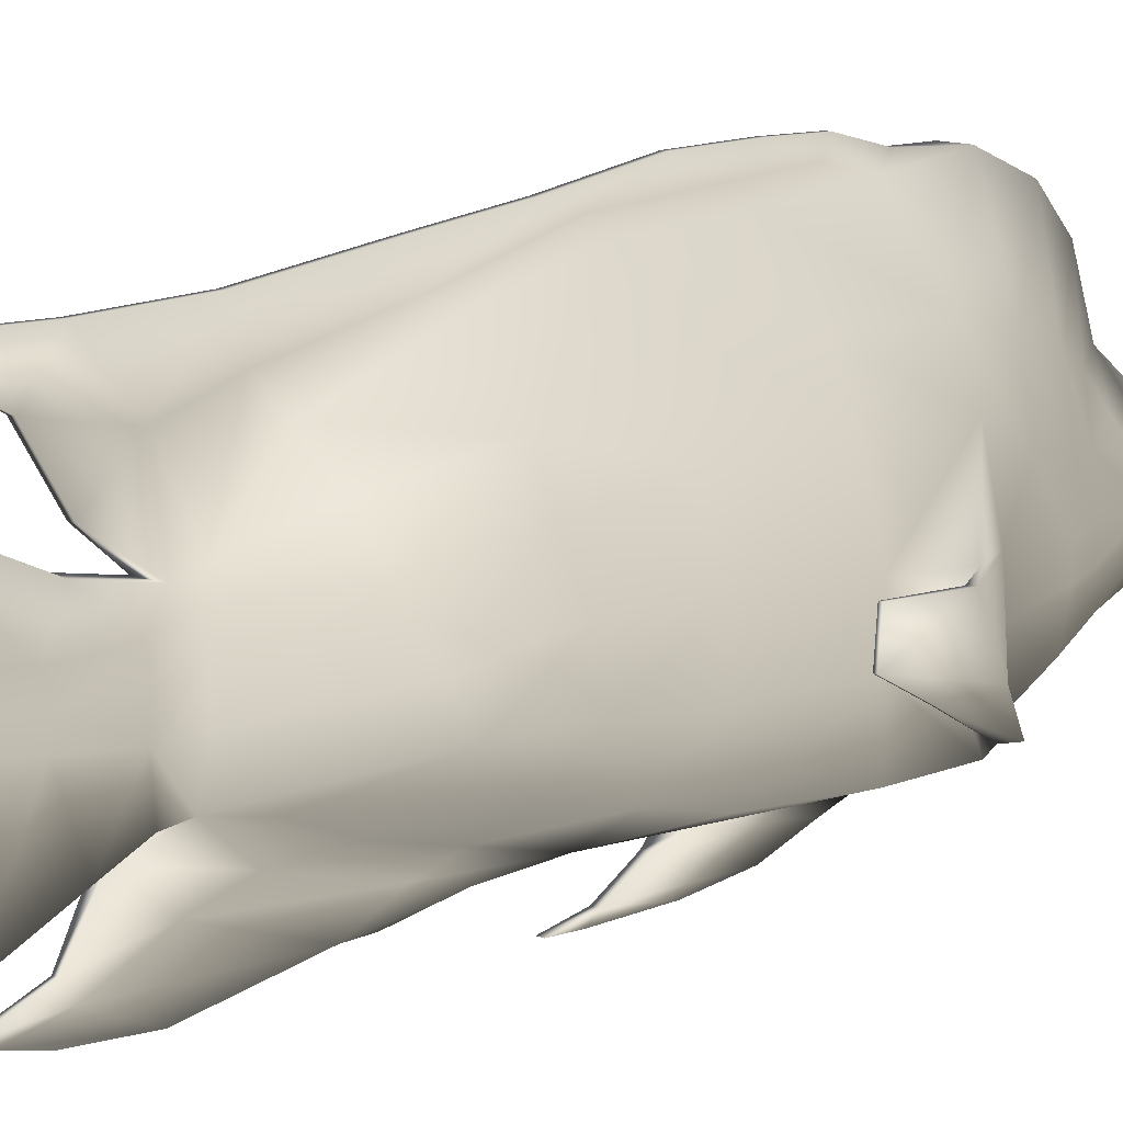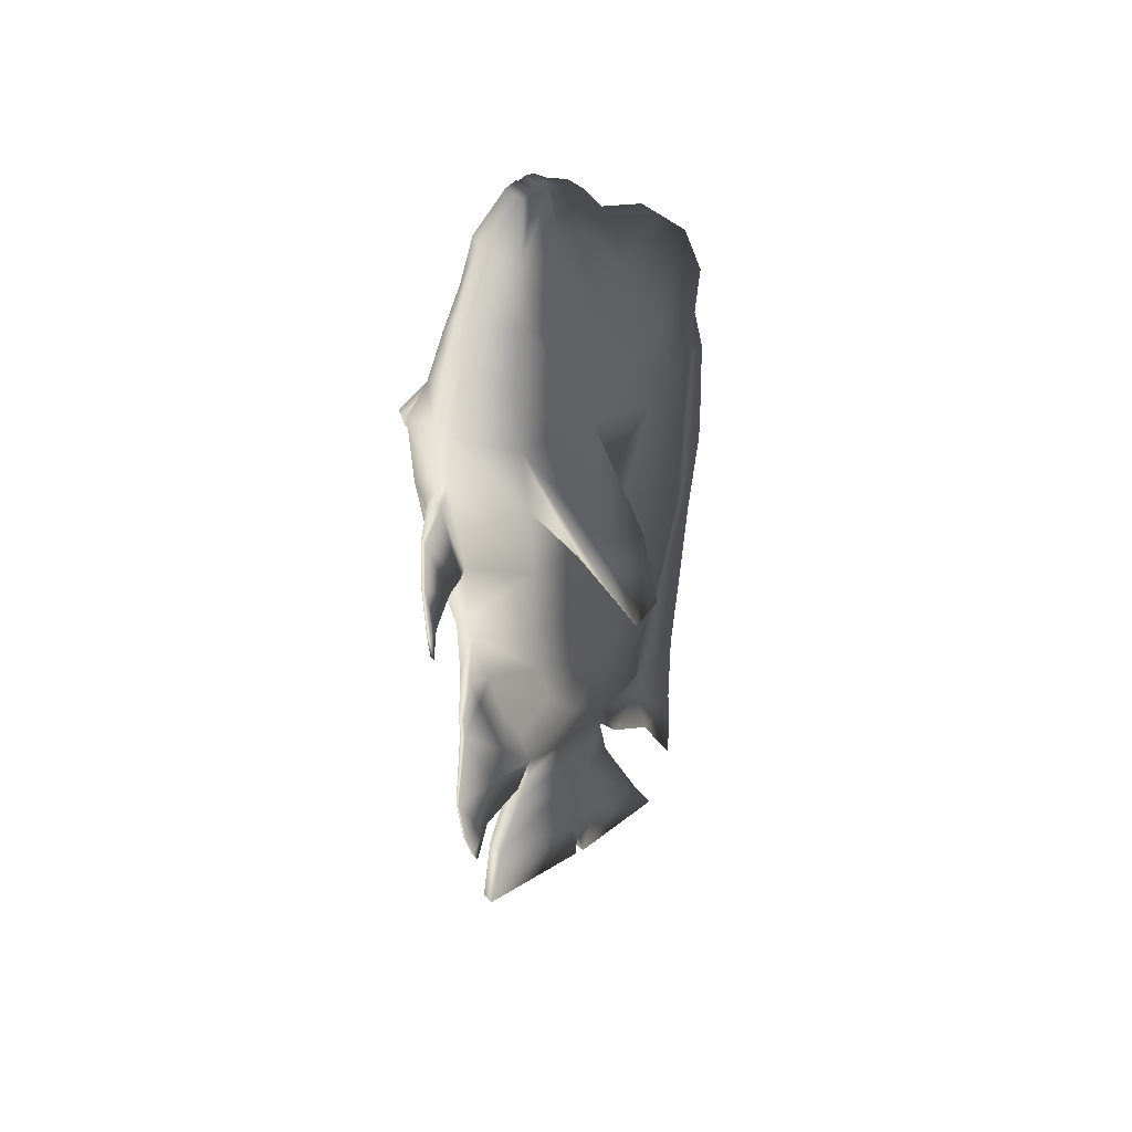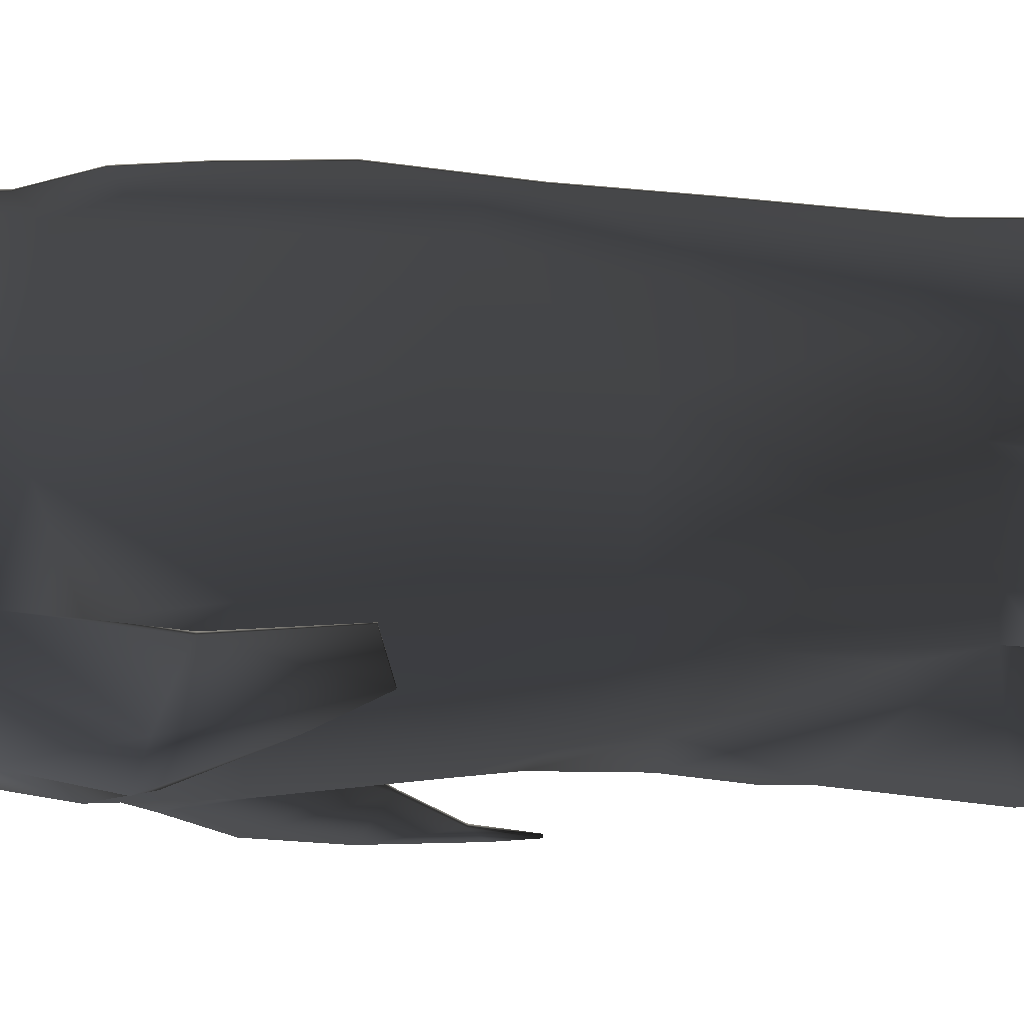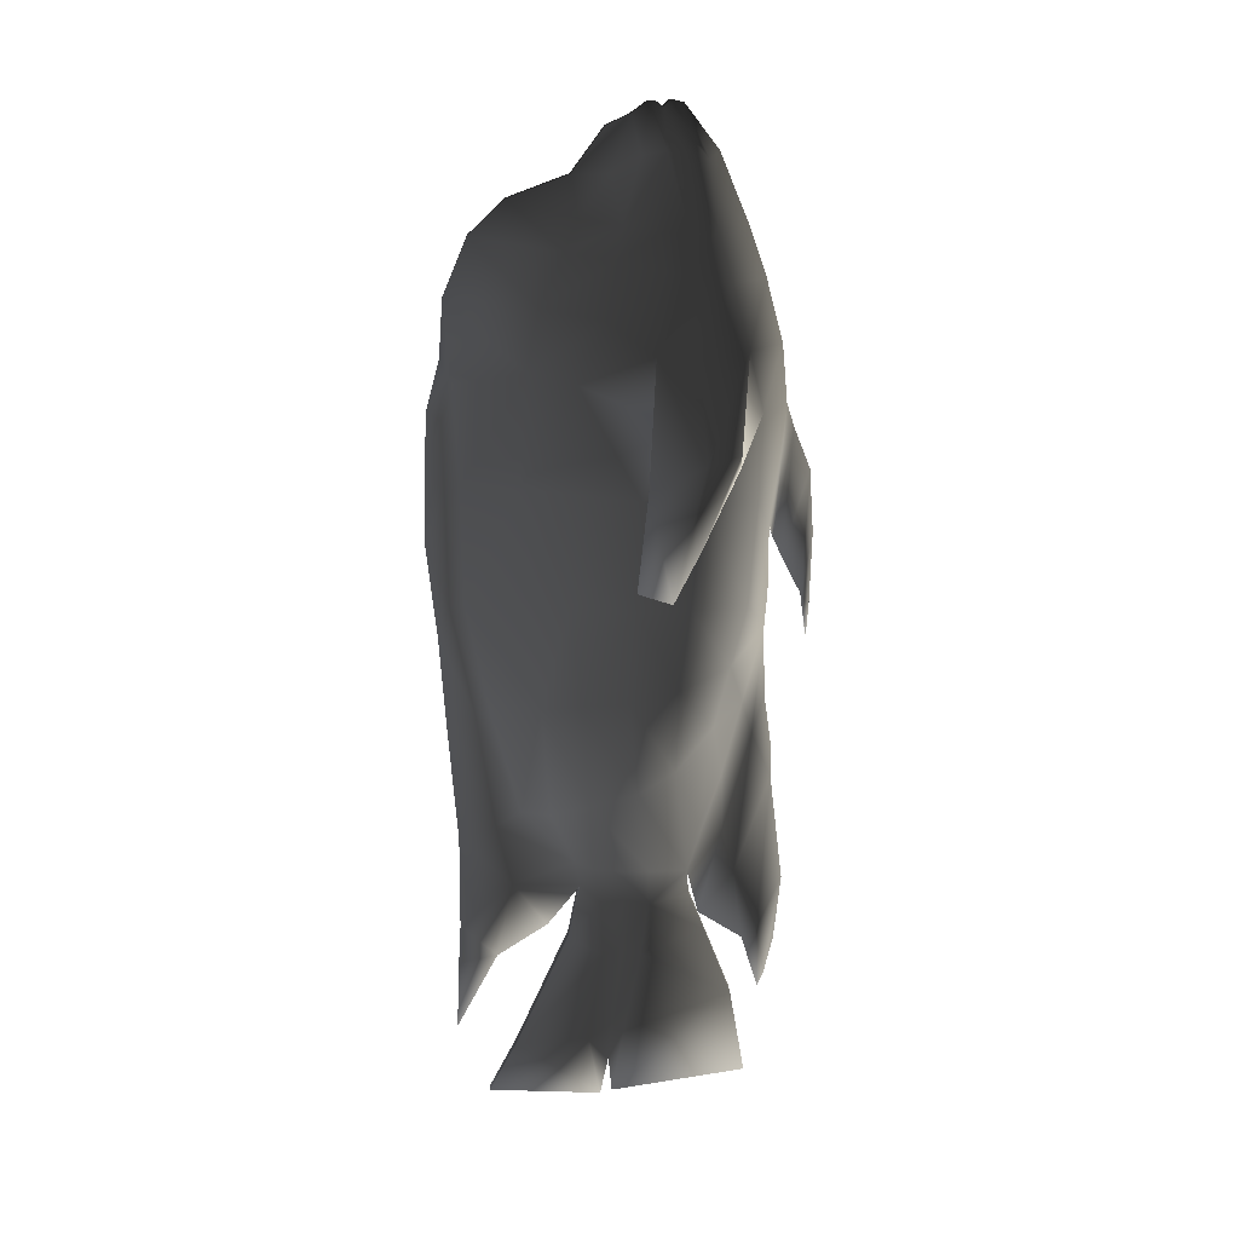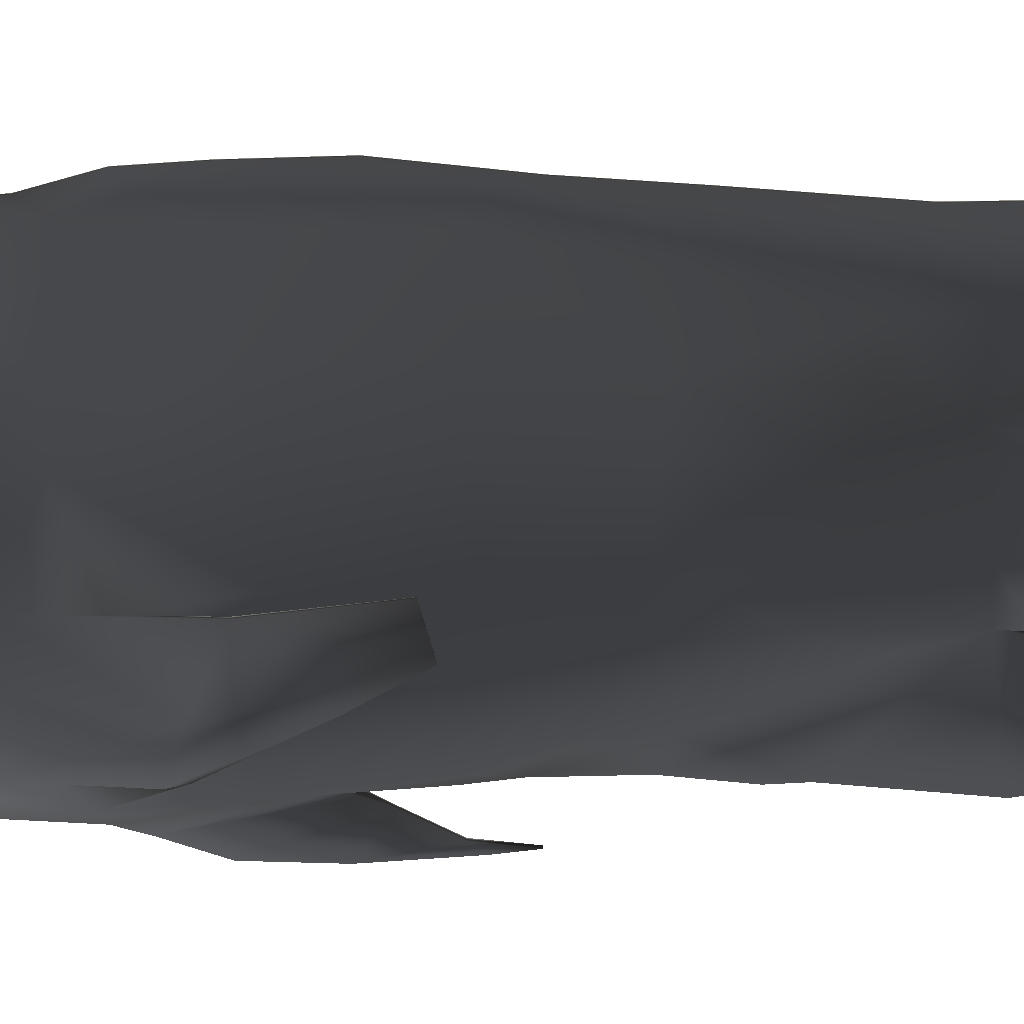
<metadata>
{"format":"obj","ext":"obj","renderer":"f3d","projection":"perspective","resolution":1024,"background":"white","views":[{"elev":13.3,"azim":-139.2,"up":"+Y"},{"elev":43.7,"azim":48.7,"up":"+Z"},{"elev":18.3,"azim":91.2,"up":"+Y"},{"elev":12.4,"azim":-93.9,"up":"+Z"},{"elev":12.4,"azim":83.7,"up":"+Y"}]}
</metadata>
<code>
v  6.972 -54.28 -77.03
v  7.178 -43.1 -102
v  35.97 -47.29 -44.01
v  6.724 -64.13 -40.15
v  38.84 -54.82 -13.38
v  6.472 -74.27 -2.769
v  47.59 -65.84 67.14
v  47.39 -67.7 109
v  5.907 -83.76 106.5
v  6.23 -76.1 48.32
v  35.37 -62.49 135.3
v  29.9 -54.96 165.2
v  5.736 -72.96 166.3
v  5.802 -81.28 135.3
v  7.338 -37.46 -127.2
v  36.23 -29.15 -66.07
v  39.1 -30.89 -25.25
v  47.81 -38.97 68.15
v  47.69 -39.76 94.19
v  35.58 -39.02 132.1
v  31.27 -35.93 169.4
v  11.66 -18.35 -125.7
v  36.43 -11.29 -76.85
v  39.33 -6.824 -31.11
v  48.04 -12.48 67.85
v  47.83 -17.33 106.7
v  35.75 -19.35 132.6
v  30.18 -24.73 171
v  10.71 -7.017 -126
v  29.39 11.35 -85.26
v  31.5 15.9 -34.55
v  37.99 21.54 69.82
v  37.73 17.22 120.4
v  34.64 3.26 148.4
v  27.25 -0.9282 175.7
v  -5.066 -54.18 -77.32
v  -5.314 -64.03 -40.43
v  -34.23 -46.69 -45.65
v  -4.859 -43 -102.3
v  -5.566 -74.17 -3.051
v  -37.49 -54.16 -15.17
v  -6.13 -83.66 106.2
v  -47.34 -66.88 106.8
v  -47.14 -65.03 64.92
v  -5.807 -75.99 48.04
v  -6.302 -72.86 166
v  -30.14 -54.44 163.8
v  -35.47 -61.88 133.7
v  -6.236 -81.18 135
v  -33.98 -28.55 -67.72
v  -4.699 -37.36 -127.5
v  -37.24 -30.23 -27.04
v  -47.04 -38.95 91.97
v  -46.91 -38.16 65.93
v  -31.22 -35.41 168
v  -35.25 -38.41 130.5
v  -33.77 -10.69 -78.49
v  -8.7 -18.17 -126.1
v  -37 -6.167 -32.9
v  -46.9 -16.51 104.5
v  -46.68 -11.67 65.63
v  -29.86 -24.21 169.6
v  -35.09 -18.74 131
v  -26.27 11.83 -86.56
v  -7.561 -6.859 -126.4
v  -28.76 16.42 -35.97
v  -36.33 17.85 118.7
v  -36.07 22.18 68.08
v  -26.67 -0.515 174.5
v  -32.17 3.743 147.1
v  2.23 -77.08 -184.4
v  2.106 -81.82 -165.7
v  0.1074 -81.81 -165.7
v  0.2309 -77.06 -184.4
v  2.697 -79.37 -66.37
v  -1.318 -79.33 -66.47
v  -1.358 -79.03 -80.04
v  2.861 -79.07 -79.94
v  1.729 -96.66 6.356
v  -1.291 -96.64 6.285
v  -1.217 -95.41 -8.161
v  1.804 -95.44 -8.09
v  5.722 -33.63 246.1
v  5.768 -27.57 247.6
v  -6.27 -27.47 247.3
v  -6.316 -33.53 245.8
v  9.24 -23.81 243.8
v  -9.644 -23.71 243.5
v  7.461 -20.78 246.4
v  -7.836 -20.67 246.1
v  5.859 -17.36 246.9
v  -6.179 -17.26 246.7
v  6.319 19.06 213.6
v  -5.718 19.16 213.3
v  -5.956 2.852 235.2
v  6.082 2.748 235.5
v  2.825 89.41 76.36
v  0.1972 89.43 76.29
v  0.0673 88.04 103
v  2.695 88.01 103.1
v  3.532 75.8 -110.3
v  3.735 75.81 -156.1
v  1.107 75.83 -156.1
v  0.9047 75.82 -110.4
v  5.079 5.996 -247
v  -0.634 6.045 -247.2
v  -0.1668 61.96 -244
v  5.546 61.91 -243.9
v  4.914 -0.0007 -245.6
v  5.077 -67.39 -235.4
v  -1.999 -67.33 -235.6
v  -0.5861 0.0466 -245.7
v  2.287 -74.01 -191.4
v  0.2882 -73.99 -191.4
v  16.77 -44.71 220.8
v  5.674 -50.41 224.3
v  20.49 -32.89 223.9
v  19.6 -24.84 224.7
v  5.955 -9.084 241.1
v  11.95 0.2906 214.2
v  -17.33 -44.43 220.1
v  -6.364 -50.3 224
v  -20.74 -32.6 223.1
v  -19.59 -24.55 223.9
v  -16.93 -12.88 221.9
v  6.629 49.31 202.3
v  -5.409 49.41 202.1
v  24.46 -47.95 190.6
v  5.702 -64.6 190.2
v  25.92 -35.88 186.3
v  26.06 -23.35 189.2
v  17.15 15.75 193.9
v  -24.8 -47.52 189.5
v  -6.335 -64.5 189.9
v  -26.02 -35.45 185.2
v  -25.88 -22.93 188.1
v  -21.68 -3.964 190.3
v  6.86 67.41 185.3
v  -5.177 67.51 185
v  7.091 79.48 156.6
v  26.18 34.66 154.1
v  27.58 40.75 124.5
v  7.233 75.49 116.8
v  2.993 89.94 39.25
v  0.3657 89.96 39.19
v  7.384 -38.33 -139.3
v  10.34 -18.02 -143.2
v  -4.654 -38.23 -139.6
v  -7.226 -17.87 -143.6
v  -6.431 -4.744 -141.3
v  1.201 76.89 -175.4
v  3.829 76.87 -175.4
v  3.99 78.09 -209.4
v  1.362 78.11 -209.5
v  9.815 9.847 -124.9
v  9.159 5.498 -142.8
v  7.827 15.87 -133.9
v  7.794 18.37 -121.6
v  6.902 -45.98 -158.2
v  8.556 -14.31 -170.1
v  -4.136 -45.88 -158.5
v  -5.139 -14.19 -170.5
v  -4.551 -4.983 -167.1
v  6.932 21.69 -161.6
v  -2.971 21.78 -161.8
v  -4.211 15.97 -134.2
v  7.677 4.77 -170.9
v  6.882 -5.776 -212.9
v  6.434 -59.91 -192.8
v  -3.603 -59.83 -193
v  -2.942 -5.691 -213.1
v  -0.704 1.716 -227.8
v  -2.556 0.1117 -208.6
v  -1.419 48.55 -219.4
v  6.35 48.48 -219.2
v  6.339 11.93 -216.3
v  7.905 44.96 -94.91
v  22.31 30.58 -91.88
v  7.802 59.66 -42.96
v  23.64 35 -37.3
v  7.423 72.72 68.22
v  27.84 43.97 70.63
v  20.72 22.68 179.1
v  -18.81 30.94 -92.84
v  -4.133 45.07 -95.19
v  -4.244 18.47 -121.9
v  -6.382 9.986 -125.2
v  -25.54 44.43 69.38
v  -4.615 72.82 67.94
v  -4.367 71.37 9.139
v  -22.28 39.83 16.18
v  -25.81 41.21 123.3
v  -4.805 75.6 116.5
v  -19.73 22.99 178.3
v  -16.41 16.01 193.2
v  -6.082 -8.98 240.8
v  4.902 1.667 -227.6
v  17.1 -13.11 222.5
v  -11.67 0.4833 213.7
v  22.07 -4.308 191.3
v  -4.947 79.59 156.4
v  -23.13 35.01 153.2
v  -5.643 5.625 -143.1
v  9.753 -4.883 -140.9
v  -3.925 4.87 -171.2
v  8.098 -5.092 -166.8
v  -2.063 12 -216.5
v  6.557 0.0333 -208.4
v  3.413 49.5 -134.4
v  3.347 57.39 -104.1
v  3.359 32.21 -155.9
v  0.731 32.23 -155.9
v  0.785 49.52 -134.5
v  0.7191 57.41 -104.2
v  -4.236 59.76 -43.24
v  0.5464 66.87 -46.69
v  0.0291 81.11 98.15
v  0.1803 80.08 61.89
v  -0.0974 81.5 127.5
v  2.53 81.48 127.6
v  2.657 81.09 98.21
v  2.808 80.05 61.96
v  7.67 71.27 9.421
v  3.034 78.68 8.199
v  3.155 84.36 -8.238
v  3.647 57.49 -171.8
v  1.019 57.51 -171.9
v  0.6917 80.94 -52.19
v  0.5275 84.39 -8.3
v  6.381 -75.82 14.89
v  41.71 -62.34 17.24
v  41.95 -35.27 15.31
v  42.17 -10.09 13.85
v  24.97 39.42 17.29
v  33.62 20.46 16.15
v  -5.657 -75.71 14.6
v  -40.76 -61.63 15.31
v  -40.52 -34.56 13.38
v  -40.29 -9.384 11.92
v  -31.24 21.02 14.63
v  3.32 80.92 -52.13
v  -23.76 35.38 -38.33
v  0.406 78.7 8.138
v  3.174 66.85 -46.63
v  5.14 -55.06 -106.3
v  4.802 -69.21 -57.44
v  4.662 -75.14 -37.3
v  -3.467 -75.07 -37.49
v  -3.327 -69.14 -57.63
v  -2.989 -54.99 -106.5
v  -0.9825 -61.15 -130.1
v  -0.739 -43.44 -150.7
v  3.48 -43.47 -150.6
v  3.236 -61.19 -130
v  -0.0665 -85.44 -133.5
v  1.932 -85.46 -133.4
v  0.1544 -73.36 -159.9
v  0.2426 -65.69 -165
v  2.241 -65.71 -164.9
v  2.153 -73.38 -159.9
v  -4.686 -78.48 40.69
v  -5.001 -87.45 94.61
v  5.131 -78.57 40.92
v  4.816 -87.54 94.84
v  -1.282 -82.85 31.11
v  -1.584 -96.06 73.71
v  1.738 -82.88 31.18
v  1.437 -96.09 73.78
v  -1.282 -92.69 12.03
v  -1.463 -97.93 42.76
v  1.738 -92.72 12.1
v  1.557 -97.96 42.83
v  -61.29 -41.07 84.24
v  -67.74 -54.18 83.52
v  -69.69 -38.87 84.96
v  -71.23 -54.38 90.5
v  -64.58 -12.97 73.34
v  -68.04 -12.7 73.67
v  -74.71 -23.18 23.32
v  -76.04 -23.17 23.28
v  -73.63 -7.105 28.06
v  -72.3 -7.115 28.09
v  -75.5 -35.44 46.58
v  -74.17 -35.45 46.62
v  61.74 -42.12 87.12
v  67.97 -55.35 86.71
v  71.39 -55.6 93.84
v  70.17 -40.08 88.24
v  69.07 -13.88 76.88
v  65.61 -14.09 76.39
v  76 -24.47 26.85
v  73.83 -8.371 31.52
v  75.16 -8.384 31.55
v  77.33 -24.49 26.88
v  75.04 -36.73 50.11
v  76.37 -36.75 50.14
g TropicalFish09
f 1 2 3 4
f 4 3 5 6
f 7 8 9 10
f 11 12 13 14
f 2 15 16 3
f 3 16 17 5
f 18 19 8 7
f 20 21 12 11
f 15 22 23 16
f 16 23 24 17
f 25 26 19 18
f 27 28 21 20
f 22 29 30 23
f 23 30 31 24
f 25 32 33 26
f 34 35 28 27
f 36 37 38 39
f 37 40 41 38
f 42 43 44 45
f 46 47 48 49
f 39 38 50 51
f 38 41 52 50
f 43 53 54 44
f 47 55 56 48
f 51 50 57 58
f 50 52 59 57
f 53 60 61 54
f 55 62 63 56
f 58 57 64 65
f 57 59 66 64
f 61 60 67 68
f 62 69 70 63
f 71 72 73 74
f 75 76 77 78
f 79 80 81 82
f 13 46 49 14
f 83 84 85 86
f 84 87 88 85
f 87 89 90 88
f 91 92 90 89
f 93 94 95 96
f 97 98 99 100
f 101 102 103 104
f 105 106 107 108
f 109 110 111 112
f 113 71 74 114
f 115 84 83 116
f 87 84 115 117
f 118 89 87 117
f 119 120 93 96
f 86 85 121 122
f 121 85 88 123
f 88 90 124 123
f 124 90 92 125
f 83 86 122 116
f 126 127 94 93
f 128 115 116 129
f 117 115 128 130
f 118 117 130 131
f 93 120 132 126
f 122 121 133 134
f 133 121 123 135
f 135 123 124 136
f 124 125 137 136
f 116 122 134 129
f 138 139 127 126
f 8 11 14 9
f 140 141 142 143
f 49 48 43 42
f 14 49 42 9
f 144 145 98 97
f 22 15 146 147
f 15 51 148 146
f 51 58 149 148
f 65 150 149 58
f 151 152 153 154
f 155 156 157 158
f 147 146 159 160
f 148 161 159 146
f 149 162 161 148
f 149 150 163 162
f 157 164 165 166
f 156 167 164 157
f 168 169 110 109
f 169 170 111 110
f 170 171 112 111
f 172 112 171 173
f 174 175 108 107
f 175 176 105 108
f 158 177 178 155
f 177 179 180 178
f 181 143 142 182
f 141 140 138 183
f 184 185 186 187
f 188 189 190 191
f 192 193 189 188
f 127 139 194 195
f 96 95 196 119
f 197 172 106 105
f 119 91 198 120
f 94 199 196 95
f 120 198 200 132
f 94 127 195 199
f 34 33 142 141
f 201 193 192 202
f 187 186 166 203
f 155 29 204 156
f 203 166 165 205
f 156 204 206 167
f 174 107 106 207
f 176 208 197 105
f 177 158 209 210
f 158 157 211 209
f 157 166 212 211
f 166 186 213 212
f 186 185 214 213
f 185 215 216 214
f 189 193 217 218
f 193 201 219 217
f 201 140 220 219
f 220 140 143 221
f 143 181 222 221
f 223 224 222 181
f 221 222 144 97
f 224 225 144 222
f 101 210 209 102
f 209 211 226 102
f 211 212 227 226
f 227 212 213 103
f 213 214 104 103
f 214 216 228 104
f 218 217 98 145
f 145 144 225 229
f 7 10 230 231
f 18 7 231 232
f 233 25 18 232
f 234 182 32 235
f 236 45 44 237
f 237 44 54 238
f 54 61 239 238
f 239 61 68 240
f 10 45 236 230
f 241 228 229 225
f 223 181 182 234
f 190 215 242 191
f 190 189 218 243
f 179 244 224 223
f 244 241 225 224
f 243 218 145 229
f 217 219 99 98
f 219 220 100 99
f 100 220 221 97
f 155 178 30 29
f 30 178 180 31
f 182 142 33 32
f 141 183 35 34
f 64 184 187 65
f 240 191 242 66
f 67 192 188 68
f 137 195 194 69
f 119 196 92 91
f 196 199 125 92
f 199 195 137 125
f 70 202 192 67
f 187 203 150 65
f 203 205 163 150
f 207 106 172 173
f 109 112 172 197
f 91 89 118 198
f 118 131 200 198
f 29 22 147 204
f 147 160 206 204
f 197 208 168 109
f 32 25 233 235
f 68 188 191 240
f 12 128 129 13
f 21 130 128 12
f 28 131 130 21
f 35 200 131 28
f 134 133 47 46
f 133 135 55 47
f 135 136 62 55
f 136 137 69 62
f 129 134 46 13
f 140 201 139 138
f 126 132 183 138
f 139 201 202 194
f 183 132 200 35
f 202 70 69 194
f 231 230 6 5
f 232 231 5 17
f 233 232 17 24
f 31 235 233 24
f 40 236 237 41
f 41 237 238 52
f 52 238 239 59
f 239 240 66 59
f 230 236 40 6
f 223 234 180 179
f 215 190 243 216
f 216 243 229 228
f 101 104 228 241
f 185 184 242 215
f 177 210 244 179
f 210 101 241 244
f 180 234 235 31
f 242 184 64 66
f 169 168 160 159
f 170 169 159 161
f 162 171 170 161
f 173 171 162 163
f 175 174 165 164
f 167 176 175 164
f 174 207 205 165
f 208 176 167 206
f 205 207 173 163
f 160 168 208 206
f 2 1 245 15
f 1 4 246 245
f 4 6 247 246
f 6 40 248 247
f 40 37 249 248
f 37 36 250 249
f 36 39 51 250
f 246 247 75 78
f 247 248 76 75
f 248 249 77 76
f 249 250 251 77
f 250 51 252 251
f 51 15 253 252
f 15 245 254 253
f 245 246 78 254
f 78 77 255 256
f 77 251 257 255
f 251 252 258 257
f 252 253 259 258
f 259 253 254 260
f 254 78 256 260
f 42 45 261 262
f 45 10 263 261
f 10 9 264 263
f 9 42 262 264
f 262 261 265 266
f 261 263 267 265
f 263 264 268 267
f 264 262 266 268
f 266 265 269 270
f 265 267 271 269
f 267 268 272 271
f 268 266 270 272
f 80 270 269 81
f 269 271 82 81
f 271 272 79 82
f 272 270 80 79
f 102 226 153 152
f 226 227 154 153
f 227 103 151 154
f 103 102 152 151
f 256 255 73 72
f 255 257 74 73
f 257 258 114 74
f 258 259 113 114
f 259 260 71 113
f 260 256 72 71
f 273 53 43 274
f 48 56 275 276
f 274 43 48 276
f 60 277 278 63
f 279 280 281 282
f 277 273 279 282
f 274 276 283 284
f 275 280 283 276
f 278 277 282 281
f 277 60 53 273
f 63 278 275 56
f 284 283 280 279
f 273 274 284 279
f 278 281 280 275
f 33 34 27 26
f 63 70 67 60
f 285 286 8 19
f 11 287 288 20
f 286 287 11 8
f 26 27 289 290
f 291 292 293 294
f 290 292 291 285
f 286 295 296 287
f 288 287 296 294
f 289 293 292 290
f 290 285 19 26
f 27 20 288 289
f 295 291 294 296
f 285 291 295 286
f 289 288 294 293

</code>
